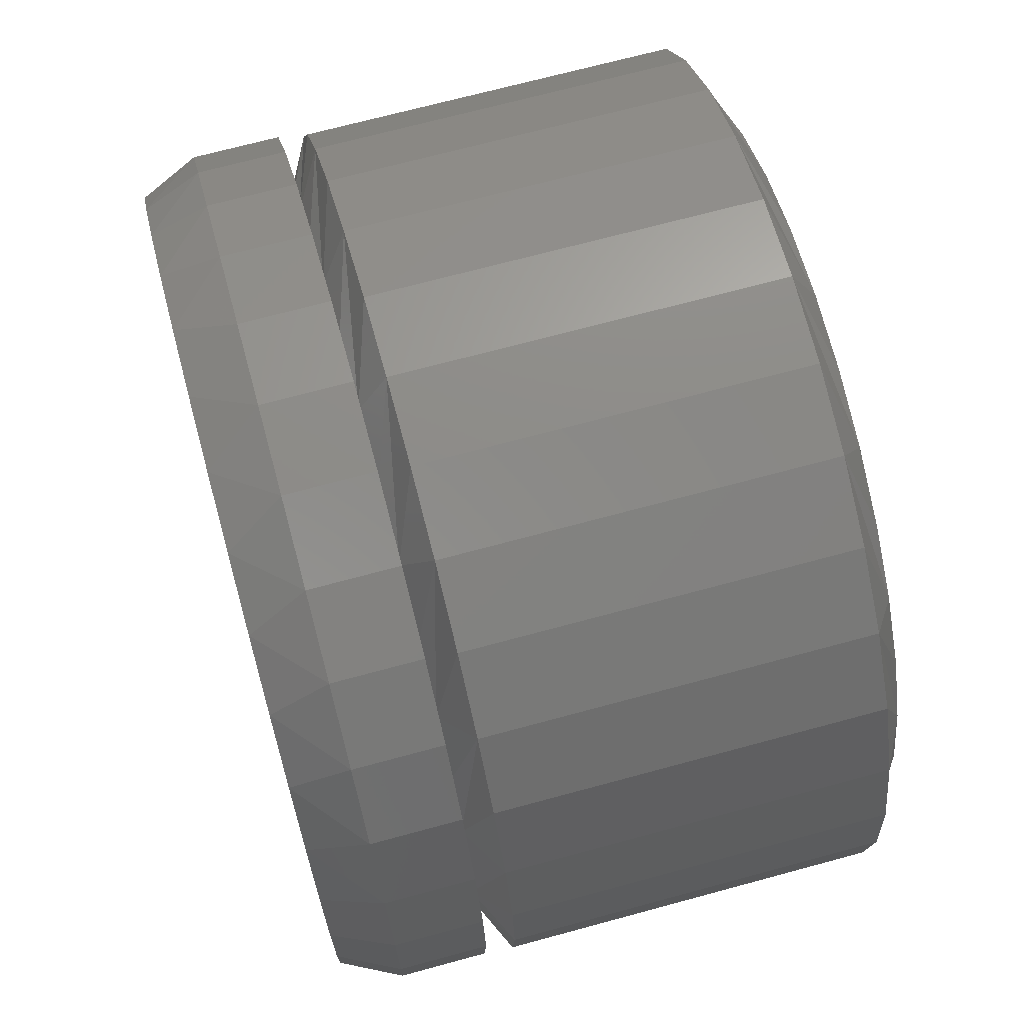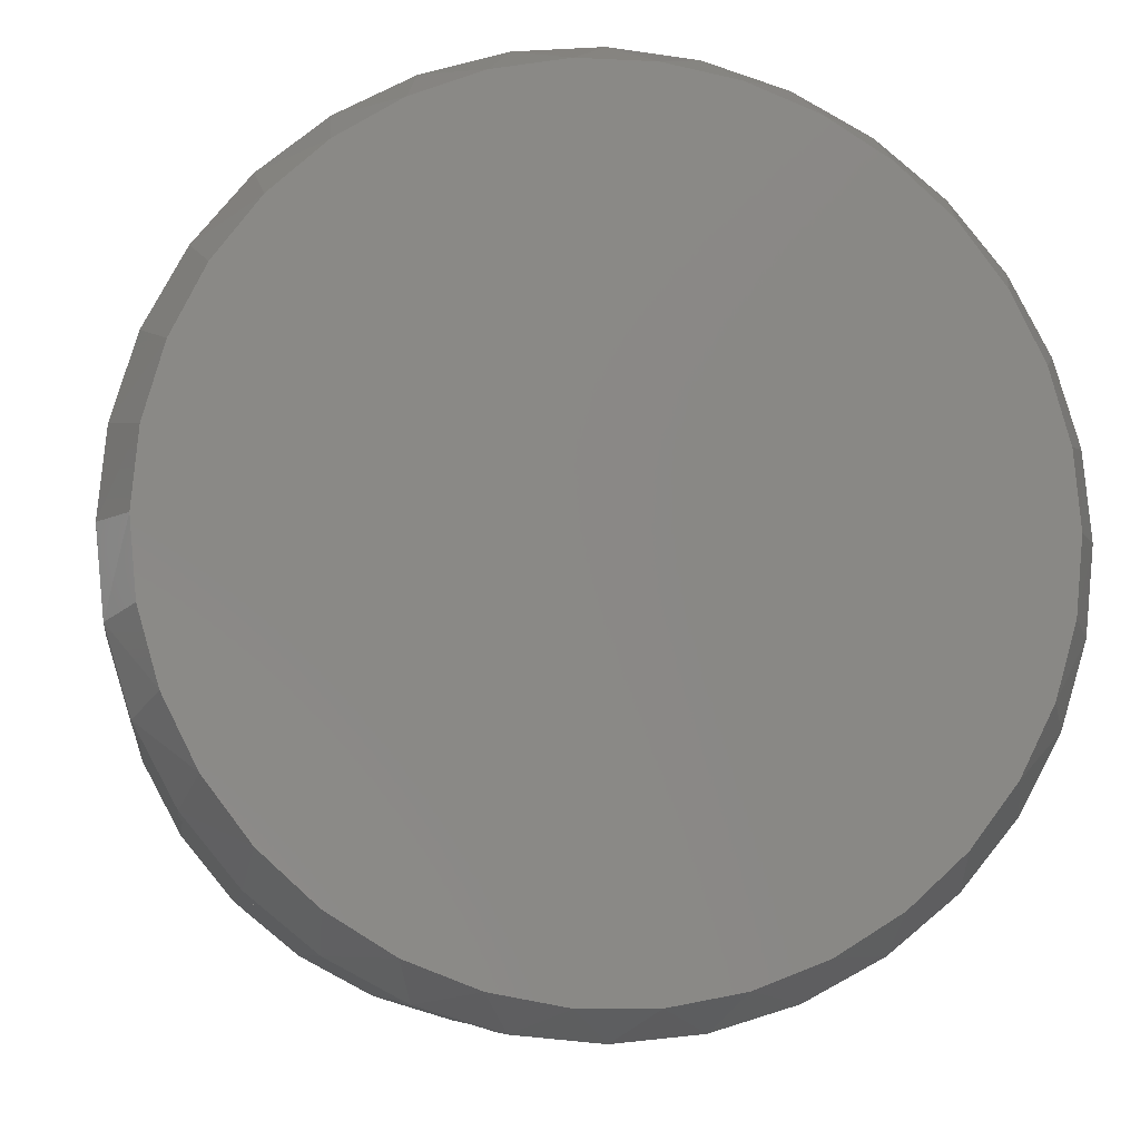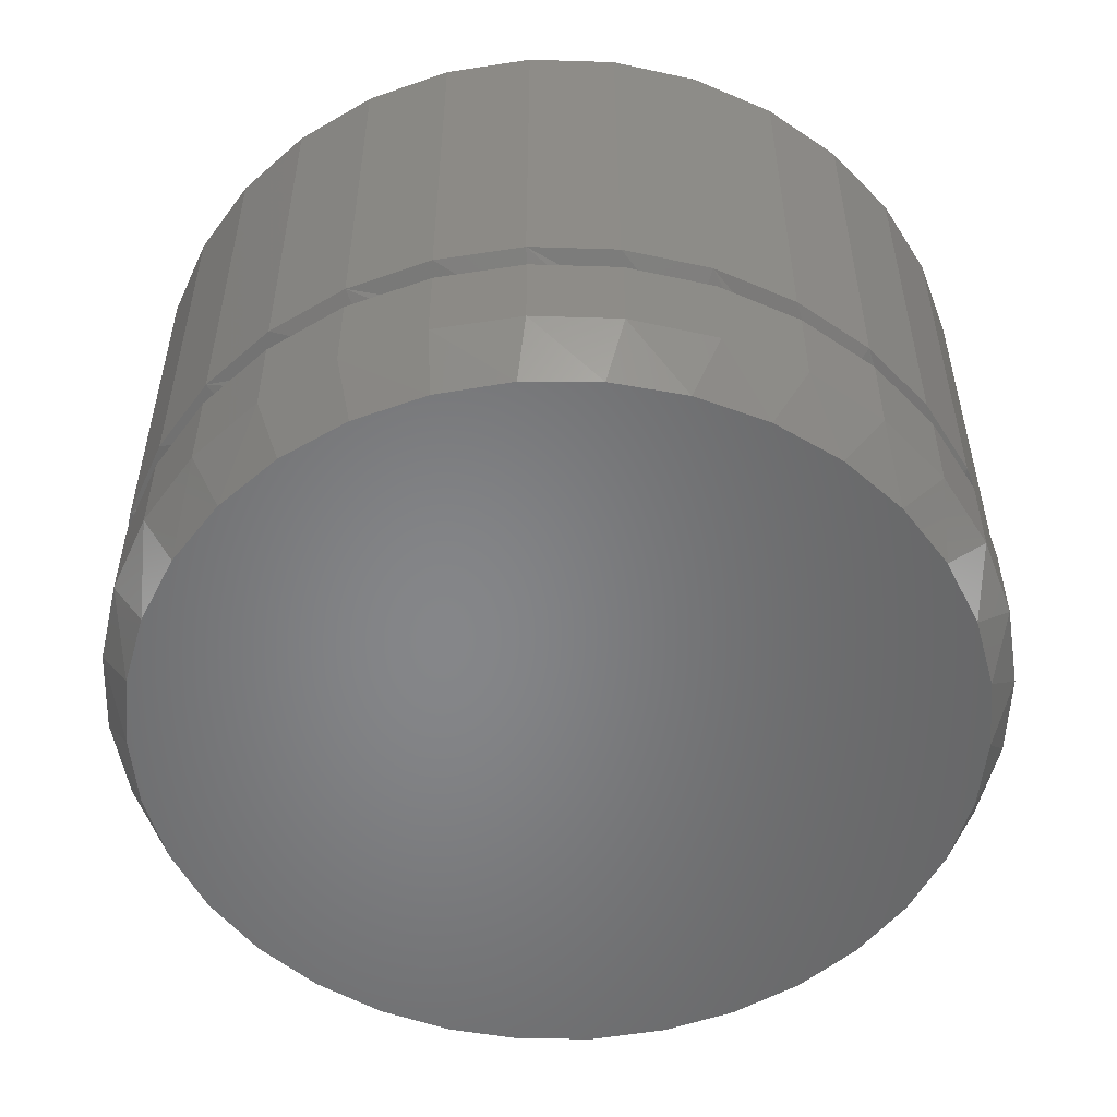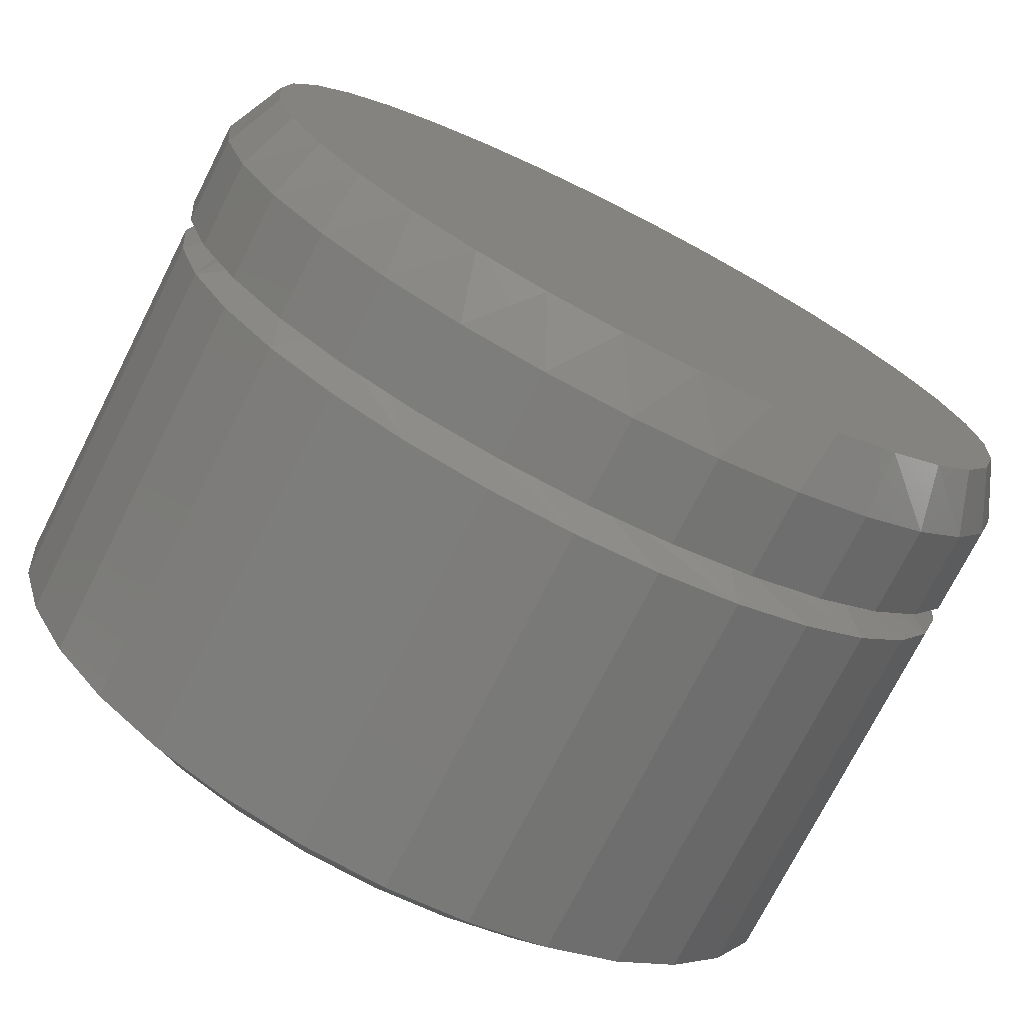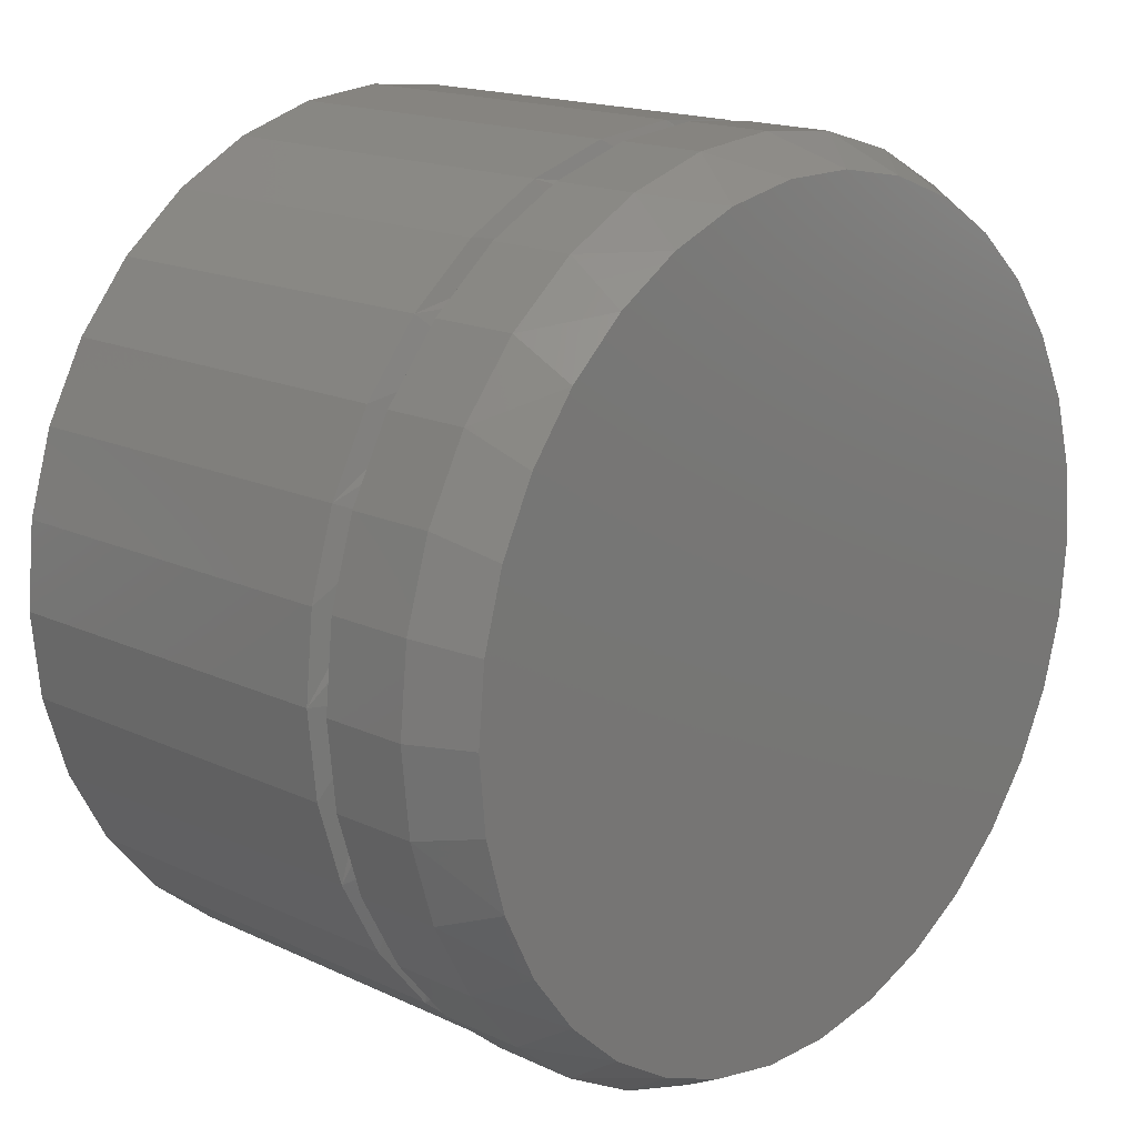
<metadata>
{"format":"stl","ext":"stl","renderer":"f3d","projection":"perspective","resolution":1024,"background":"white","views":[{"elev":69.8,"azim":74.8,"up":"+Z"},{"elev":-8.0,"azim":-8.1,"up":"+Z"},{"elev":-53.1,"azim":116.2,"up":"+Y"},{"elev":-74.3,"azim":-26.9,"up":"+Z"},{"elev":16.8,"azim":-46.6,"up":"+Z"}]}
</metadata>
<code>
# stl→obj: 226 verts, 448 faces
v 0.008485 -0.1562 0.1093
v -0.01178 -0.1562 0.1093
v -0.03169 -0.1562 0.1056
v 0.0284 -0.1562 0.1056
v -0.05058 -0.1562 0.09828
v 0.04729 -0.1562 0.09828
v -0.06781 -0.1562 0.08761
v 0.06452 -0.1562 0.08761
v 0.06452 -0.1562 -0.08761
v -0.05058 -0.1562 -0.09828
v 0.04729 -0.1562 -0.09828
v -0.03169 -0.1562 -0.1056
v 0.0284 -0.1562 -0.1056
v -0.01177 -0.1562 -0.1093
v 0.008485 -0.1562 -0.1093
v 0.07949 -0.1562 0.07396
v -0.08278 -0.1562 0.07396
v 0.0917 -0.1562 0.0578
v -0.09499 -0.1562 0.05779
v 0.1007 -0.1562 0.03966
v -0.104 -0.1562 0.03966
v 0.1063 -0.1562 0.02017
v -0.1096 -0.1562 0.02017
v 0.1081 -0.1562 7.571e-17
v -0.1114 -0.1562 -1.027e-06
v 0.1063 -0.1562 -0.02017
v -0.1096 -0.1562 -0.02017
v 0.1007 -0.1562 -0.03966
v -0.104 -0.1562 -0.03966
v 0.0917 -0.1562 -0.0578
v -0.09499 -0.1562 -0.05779
v 0.07949 -0.1562 -0.07396
v -0.08278 -0.1562 -0.07396
v -0.06781 -0.1562 -0.08761
v 0.116 -0.1172 -1.397e-17
v 0.116 -0.1406 -4.93e-17
v 0.1137 -0.1172 -0.02294
v 0.1137 -0.1406 -0.02294
v 0.107 -0.1172 -0.045
v 0.107 -0.1406 -0.045
v 0.09613 -0.1172 -0.06533
v 0.09613 -0.1406 -0.06533
v 0.08151 -0.1172 -0.08315
v 0.08151 -0.1406 -0.08315
v 0.06369 -0.1172 -0.09778
v 0.06369 -0.1406 -0.09778
v 0.04336 -0.1172 -0.1086
v 0.04336 -0.1406 -0.1086
v 0.0213 -0.1172 -0.1153
v 0.0213 -0.1406 -0.1153
v -0.001645 -0.1172 -0.1176
v -0.001645 -0.1406 -0.1176
v -0.02459 -0.1172 -0.1153
v -0.02459 -0.1406 -0.1153
v -0.04665 -0.1172 -0.1086
v -0.04665 -0.1406 -0.1086
v -0.06698 -0.1172 -0.09778
v -0.06698 -0.1406 -0.09778
v -0.0848 -0.1172 -0.08315
v -0.0848 -0.1406 -0.08315
v -0.09942 -0.1172 -0.06533
v -0.09942 -0.1406 -0.06533
v -0.1103 -0.1172 -0.045
v -0.1103 -0.1406 -0.045
v -0.117 -0.1172 -0.02294
v -0.117 -0.1406 -0.02294
v -0.1192 -0.1172 8.308e-18
v -0.1192 -0.1406 8.308e-18
v -0.117 -0.1172 0.02294
v -0.117 -0.1406 0.02294
v -0.1103 -0.1172 0.045
v -0.1103 -0.1406 0.045
v -0.09942 -0.1172 0.06533
v -0.09942 -0.1406 0.06533
v -0.0848 -0.1172 0.08315
v -0.0848 -0.1406 0.08315
v -0.06698 -0.1172 0.09778
v -0.06698 -0.1406 0.09778
v -0.04665 -0.1172 0.1086
v -0.04665 -0.1406 0.1086
v -0.02459 -0.1172 0.1153
v -0.02459 -0.1406 0.1153
v -0.001645 -0.1172 0.1176
v -0.001645 -0.1406 0.1176
v 0.0213 -0.1172 0.1153
v 0.0213 -0.1406 0.1153
v 0.04336 -0.1172 0.1086
v 0.04336 -0.1406 0.1086
v 0.06369 -0.1172 0.09778
v 0.06369 -0.1406 0.09778
v 0.08151 -0.1172 0.08315
v 0.08151 -0.1406 0.08315
v 0.09613 -0.1172 0.06533
v 0.09613 -0.1406 0.06533
v 0.107 -0.1172 0.045
v 0.107 -0.1406 0.045
v 0.1137 -0.1172 0.02294
v 0.1137 -0.1406 0.02294
v -0.0008224 -0.1172 0.1016
v -0.02064 -0.1172 0.09961
v -0.05725 -0.1172 0.08445
v -0.07264 -0.1172 0.07182
v -0.05725 -0.1172 -0.08445
v -0.03969 -0.1172 -0.09383
v -0.02064 -0.1172 -0.09961
v -0.0008224 -0.1172 -0.1016
v 0.01899 -0.1172 0.09961
v 0.03804 -0.1172 0.09383
v 0.0556 -0.1172 0.08445
v 0.07099 -0.1172 -0.07182
v 0.0556 -0.1172 -0.08445
v 0.03804 -0.1172 -0.09383
v 0.01899 -0.1172 -0.09961
v -0.03969 -0.1172 0.09383
v -0.08527 -0.1172 0.05643
v -0.09465 -0.1172 0.03887
v -0.1004 -0.1172 0.01981
v -0.1024 -0.1172 7.517e-14
v -0.1004 -0.1172 -0.01981
v -0.09465 -0.1172 -0.03887
v -0.08527 -0.1172 -0.05643
v -0.07264 -0.1172 -0.07182
v 0.08362 -0.1172 -0.05643
v 0.09301 -0.1172 -0.03887
v 0.09879 -0.1172 -0.01981
v 0.1007 -0.1172 7.483e-14
v 0.09879 -0.1172 0.01981
v 0.09301 -0.1172 0.03887
v 0.08362 -0.1172 0.05643
v 0.07099 -0.1172 0.07182
v 0.1074 -0.1094 -0.04485
v 0.1141 -0.1094 -0.02286
v -0.1091 -0.1094 -0.04485
v -0.09826 -0.1094 -0.06511
v -0.08369 -0.1094 -0.08286
v -0.06593 -0.1094 -0.09744
v -0.04567 -0.1094 -0.1083
v -0.02368 -0.1094 -0.1149
v -0.0008224 -0.1094 -0.1172
v 0.02204 -0.1094 -0.1149
v 0.04402 -0.1094 -0.1083
v 0.06428 -0.1094 -0.09744
v 0.08204 -0.1094 -0.08286
v 0.09662 -0.1094 -0.06511
v -0.118 -0.1094 2.403e-16
v -0.1158 -0.1094 -0.02286
v 0.1164 -0.1094 -2.909e-16
v -0.1091 -0.1094 0.04485
v -0.1158 -0.1094 0.02286
v 0.1074 -0.1094 0.04485
v 0.09662 -0.1094 0.06511
v 0.08204 -0.1094 0.08286
v 0.06428 -0.1094 0.09744
v 0.04402 -0.1094 0.1083
v 0.02204 -0.1094 0.1149
v -0.0008224 -0.1094 0.1172
v -0.02368 -0.1094 0.1149
v -0.04567 -0.1094 0.1083
v -0.06593 -0.1094 0.09744
v -0.08369 -0.1094 0.08286
v -0.09826 -0.1094 0.06511
v 0.1141 -0.1094 0.02286
v 0.1164 -0.007812 -2.909e-16
v 0.1141 -0.007812 -0.02286
v 0.1074 -0.007812 -0.04485
v 0.09662 -0.007812 -0.06511
v 0.08204 -0.007812 -0.08286
v 0.06428 -0.007812 -0.09744
v 0.04402 -0.007812 -0.1083
v 0.02204 -0.007812 -0.1149
v -0.0008224 -0.007812 -0.1172
v -0.02368 -0.007812 -0.1149
v -0.04567 -0.007812 -0.1083
v -0.06593 -0.007812 -0.09744
v -0.08369 -0.007812 -0.08286
v -0.09826 -0.007812 -0.06511
v -0.1091 -0.007812 -0.04485
v -0.1158 -0.007812 -0.02286
v -0.118 -0.007812 2.403e-16
v -0.1158 -0.007812 0.02286
v -0.1091 -0.007812 0.04485
v -0.09826 -0.007812 0.06511
v -0.08369 -0.007812 0.08286
v -0.06593 -0.007812 0.09744
v -0.04567 -0.007812 0.1083
v -0.02368 -0.007812 0.1149
v -0.0008224 -0.007812 0.1172
v 0.02204 -0.007812 0.1149
v 0.04402 -0.007812 0.1083
v 0.06428 -0.007812 0.09744
v 0.08204 -0.007812 0.08286
v 0.09662 -0.007812 0.06511
v 0.1074 -0.007812 0.04485
v 0.1141 -0.007812 0.02286
v -0.0008224 1.643e-17 0.1016
v 0.01899 1.753e-17 0.09961
v -0.02064 1.533e-17 0.09961
v -0.03969 1.428e-17 0.09383
v 0.03804 1.859e-17 0.09383
v -0.05725 1.33e-17 0.08445
v 0.0556 1.957e-17 0.08445
v 0.03804 1.859e-17 -0.09383
v -0.03969 1.428e-17 -0.09383
v 0.0556 1.957e-17 -0.08445
v -0.02064 1.533e-17 -0.09961
v 0.01899 1.753e-17 -0.09961
v -0.0008224 1.643e-17 -0.1016
v -0.05725 1.33e-17 -0.08445
v -0.07264 1.245e-17 -0.07182
v 0.07099 2.042e-17 -0.07182
v -0.08527 1.175e-17 -0.05643
v 0.08362 2.112e-17 -0.05643
v -0.09465 1.123e-17 -0.03887
v 0.09301 2.164e-17 -0.03887
v -0.1004 1.09e-17 -0.01981
v 0.09879 2.196e-17 -0.01981
v -0.1024 1.08e-17 -2.211e-11
v 0.1007 2.207e-17 -1.399e-16
v -0.1004 1.09e-17 0.01981
v 0.09879 2.196e-17 0.01981
v -0.09465 1.123e-17 0.03887
v 0.09301 2.164e-17 0.03887
v -0.08527 1.175e-17 0.05643
v 0.08362 2.112e-17 0.05643
v -0.07264 1.245e-17 0.07182
v 0.07099 2.042e-17 0.07182
f 1 2 3
f 1 3 4
f 4 3 5
f 4 5 6
f 6 5 7
f 6 7 8
f 9 10 11
f 11 10 12
f 11 12 13
f 13 12 14
f 13 14 15
f 8 7 16
f 16 7 17
f 16 17 18
f 18 17 19
f 18 19 20
f 20 19 21
f 20 21 22
f 22 21 23
f 22 23 24
f 24 23 25
f 24 25 26
f 26 25 27
f 26 27 28
f 28 27 29
f 28 29 30
f 30 29 31
f 30 31 32
f 32 31 33
f 32 33 9
f 9 33 34
f 9 34 10
f 35 36 37
f 37 36 38
f 37 38 39
f 39 38 40
f 39 40 41
f 41 40 42
f 41 42 43
f 43 42 44
f 43 44 45
f 45 44 46
f 45 46 47
f 47 46 48
f 47 48 49
f 49 48 50
f 49 50 51
f 51 50 52
f 51 52 53
f 53 52 54
f 53 54 55
f 55 54 56
f 55 56 57
f 57 56 58
f 57 58 59
f 59 58 60
f 59 60 61
f 61 60 62
f 61 62 63
f 63 62 64
f 63 64 65
f 65 64 66
f 65 66 67
f 67 66 68
f 67 68 69
f 69 68 70
f 69 70 71
f 71 70 72
f 71 72 73
f 73 72 74
f 73 74 75
f 75 74 76
f 75 76 77
f 77 76 78
f 77 78 79
f 79 78 80
f 79 80 81
f 81 80 82
f 81 82 83
f 83 82 84
f 83 84 85
f 85 84 86
f 85 86 87
f 87 86 88
f 87 88 89
f 89 88 90
f 89 90 91
f 91 90 92
f 91 92 93
f 93 92 94
f 93 94 95
f 95 94 96
f 95 96 97
f 97 96 98
f 97 98 35
f 35 98 36
f 98 96 20
f 96 94 18
f 20 96 18
f 94 92 16
f 18 94 16
f 92 90 8
f 16 92 8
f 90 88 6
f 8 90 6
f 88 86 4
f 6 88 4
f 86 84 1
f 4 86 1
f 3 2 82
f 2 84 82
f 1 84 2
f 5 3 80
f 3 82 80
f 7 5 78
f 5 80 78
f 17 7 76
f 7 78 76
f 19 17 74
f 17 76 74
f 21 19 72
f 19 74 72
f 21 72 70
f 21 70 23
f 23 70 68
f 23 68 25
f 20 22 98
f 98 22 24
f 98 24 36
f 66 64 29
f 64 62 31
f 29 64 31
f 62 60 33
f 31 62 33
f 60 58 34
f 33 60 34
f 58 56 10
f 34 58 10
f 56 54 12
f 10 56 12
f 54 52 14
f 12 54 14
f 13 15 50
f 15 52 50
f 14 52 15
f 11 13 48
f 13 50 48
f 9 11 46
f 11 48 46
f 32 9 44
f 9 46 44
f 30 32 42
f 32 44 42
f 28 30 40
f 30 42 40
f 28 40 38
f 28 38 26
f 26 38 36
f 26 36 24
f 29 27 66
f 66 27 25
f 66 25 68
f 81 83 99
f 79 81 99
f 79 99 100
f 75 101 102
f 102 73 75
f 57 103 104
f 105 57 104
f 55 57 105
f 55 105 106
f 53 55 106
f 51 53 106
f 99 83 85
f 85 87 99
f 107 99 87
f 89 107 87
f 108 107 89
f 109 108 89
f 110 41 43
f 43 111 110
f 111 43 45
f 112 111 45
f 45 113 112
f 113 45 47
f 106 113 47
f 106 47 49
f 49 51 106
f 77 79 100
f 77 100 114
f 77 114 101
f 77 101 75
f 102 115 73
f 73 115 116
f 73 116 71
f 71 116 117
f 71 117 69
f 69 117 118
f 69 118 67
f 67 118 119
f 67 119 65
f 65 119 120
f 65 120 63
f 63 120 121
f 63 121 61
f 61 121 122
f 61 122 59
f 59 122 103
f 59 103 57
f 110 123 41
f 41 123 124
f 41 124 39
f 39 124 125
f 39 125 37
f 37 125 126
f 37 126 35
f 35 126 127
f 35 127 97
f 97 127 128
f 97 128 95
f 95 128 129
f 95 129 93
f 93 129 130
f 93 130 91
f 91 130 109
f 91 109 89
f 124 131 132
f 120 119 133
f 120 133 134
f 120 134 135
f 121 120 135
f 122 121 135
f 122 135 136
f 122 136 137
f 103 122 137
f 104 103 137
f 104 137 138
f 104 138 139
f 105 104 139
f 106 105 139
f 106 139 140
f 106 140 141
f 113 106 141
f 112 113 141
f 112 141 142
f 112 142 143
f 111 112 143
f 110 111 143
f 110 143 144
f 110 144 131
f 123 110 131
f 124 123 131
f 118 145 146
f 118 146 133
f 118 133 119
f 147 126 125
f 147 125 124
f 147 124 132
f 116 148 149
f 128 127 150
f 128 150 151
f 128 151 152
f 129 128 152
f 130 129 152
f 130 152 153
f 130 153 154
f 109 130 154
f 108 109 154
f 108 154 155
f 108 155 156
f 107 108 156
f 99 107 156
f 99 156 157
f 99 157 158
f 100 99 158
f 114 100 158
f 114 158 159
f 114 159 160
f 101 114 160
f 102 101 160
f 102 160 161
f 102 161 148
f 115 102 148
f 116 115 148
f 126 147 162
f 126 162 150
f 126 150 127
f 145 118 117
f 145 117 116
f 145 116 149
f 163 147 164
f 164 147 132
f 164 132 165
f 165 132 131
f 165 131 166
f 166 131 144
f 166 144 167
f 167 144 143
f 167 143 168
f 168 143 142
f 168 142 169
f 169 142 141
f 169 141 170
f 170 141 140
f 170 140 171
f 171 140 139
f 171 139 172
f 172 139 138
f 172 138 173
f 173 138 137
f 173 137 174
f 174 137 136
f 174 136 175
f 175 136 135
f 175 135 176
f 176 135 134
f 176 134 177
f 177 134 133
f 177 133 178
f 178 133 146
f 178 146 179
f 179 146 145
f 179 145 180
f 180 145 149
f 180 149 181
f 181 149 148
f 181 148 182
f 182 148 161
f 182 161 183
f 183 161 160
f 183 160 184
f 184 160 159
f 184 159 185
f 185 159 158
f 185 158 186
f 186 158 157
f 186 157 187
f 187 157 156
f 187 156 188
f 188 156 155
f 188 155 189
f 189 155 154
f 189 154 190
f 190 154 153
f 190 153 191
f 191 153 152
f 191 152 192
f 192 152 151
f 192 151 193
f 193 151 150
f 193 150 194
f 194 150 162
f 194 162 163
f 163 162 147
f 195 196 197
f 198 197 196
f 199 198 196
f 200 198 199
f 201 200 199
f 202 203 204
f 205 203 202
f 206 205 202
f 207 205 206
f 203 208 204
f 204 208 209
f 204 209 210
f 210 209 211
f 210 211 212
f 212 211 213
f 212 213 214
f 214 213 215
f 214 215 216
f 216 215 217
f 216 217 218
f 218 217 219
f 218 219 220
f 220 219 221
f 220 221 222
f 222 221 223
f 222 223 224
f 224 223 225
f 224 225 226
f 226 225 200
f 226 200 201
f 164 165 214
f 177 215 213
f 176 177 213
f 175 176 213
f 175 213 211
f 175 211 209
f 174 175 209
f 173 174 209
f 173 209 208
f 173 208 203
f 172 173 203
f 171 172 203
f 171 203 205
f 171 205 207
f 170 171 207
f 169 170 207
f 169 207 206
f 169 206 202
f 168 169 202
f 167 168 202
f 167 202 204
f 167 204 210
f 166 167 210
f 165 166 210
f 165 210 212
f 165 212 214
f 163 164 214
f 163 214 216
f 163 216 218
f 217 215 177
f 217 177 178
f 217 178 179
f 180 181 221
f 193 220 222
f 192 193 222
f 191 192 222
f 191 222 224
f 191 224 226
f 190 191 226
f 189 190 226
f 189 226 201
f 189 201 199
f 188 189 199
f 187 188 199
f 187 199 196
f 187 196 195
f 186 187 195
f 185 186 195
f 185 195 197
f 185 197 198
f 184 185 198
f 183 184 198
f 183 198 200
f 183 200 225
f 182 183 225
f 181 182 225
f 181 225 223
f 181 223 221
f 179 180 221
f 179 221 219
f 179 219 217
f 218 220 193
f 218 193 194
f 218 194 163

</code>
